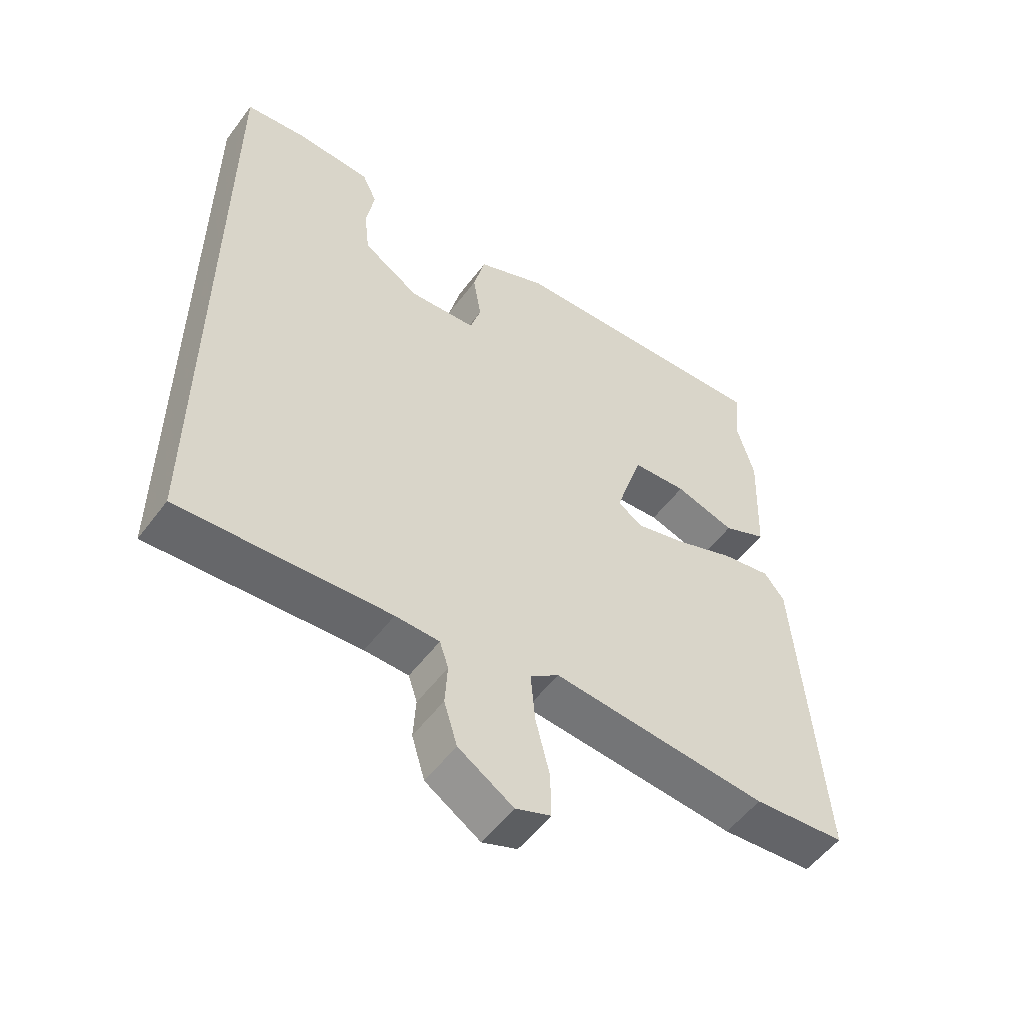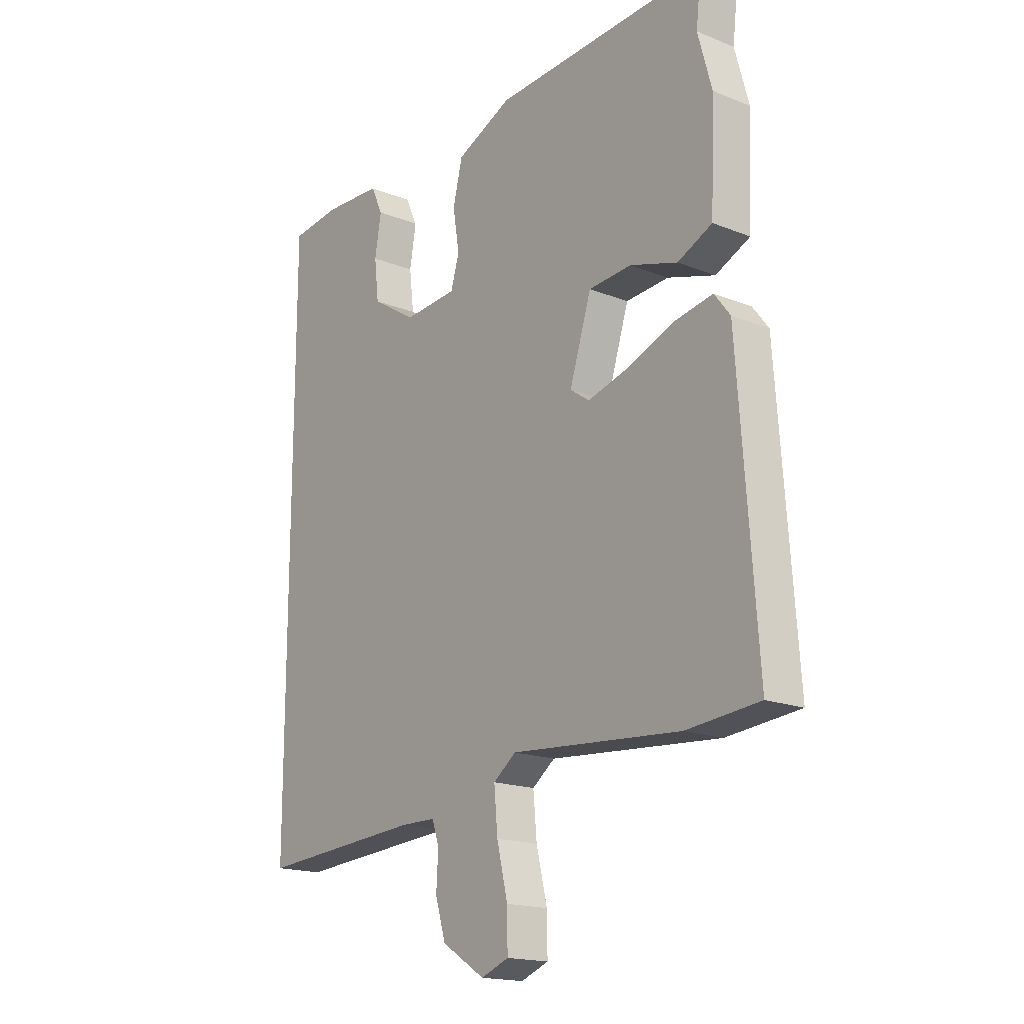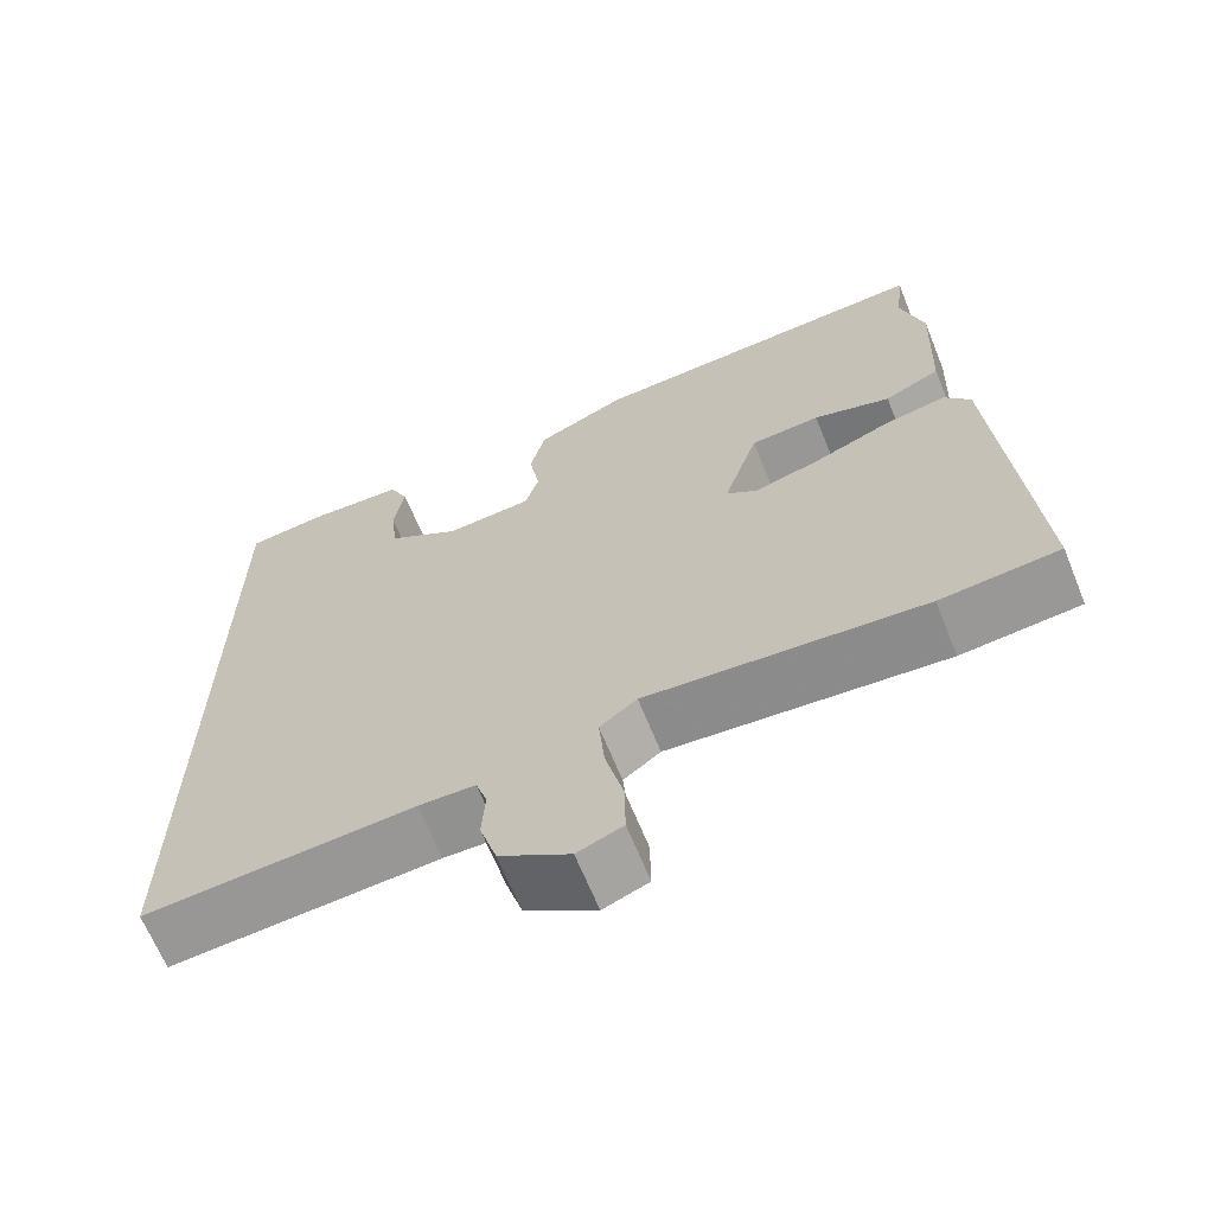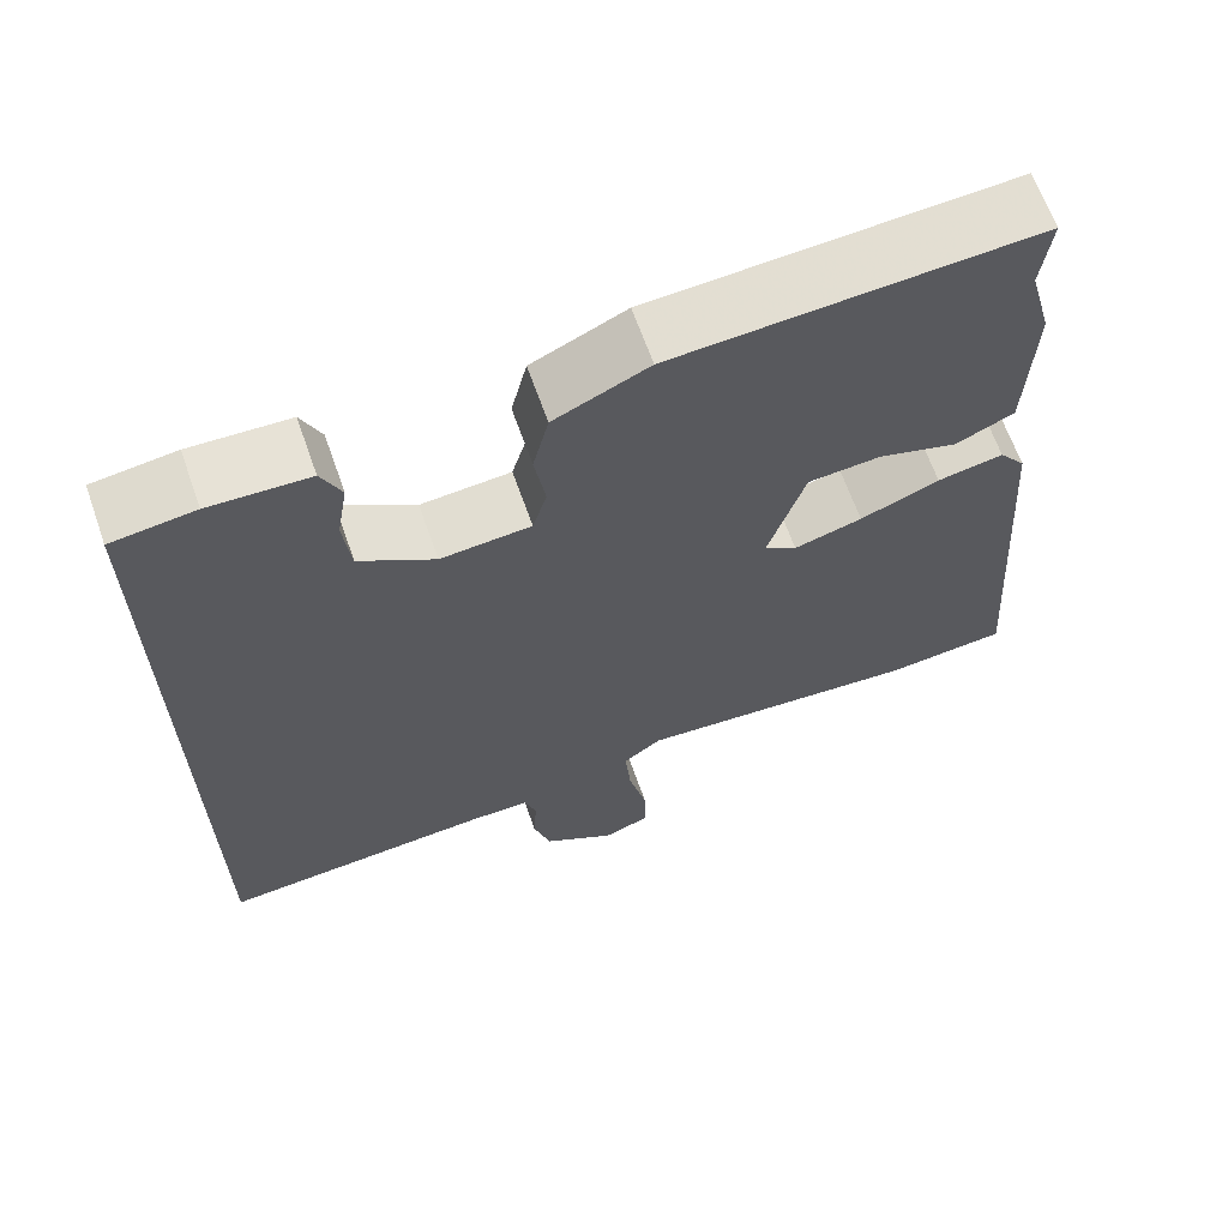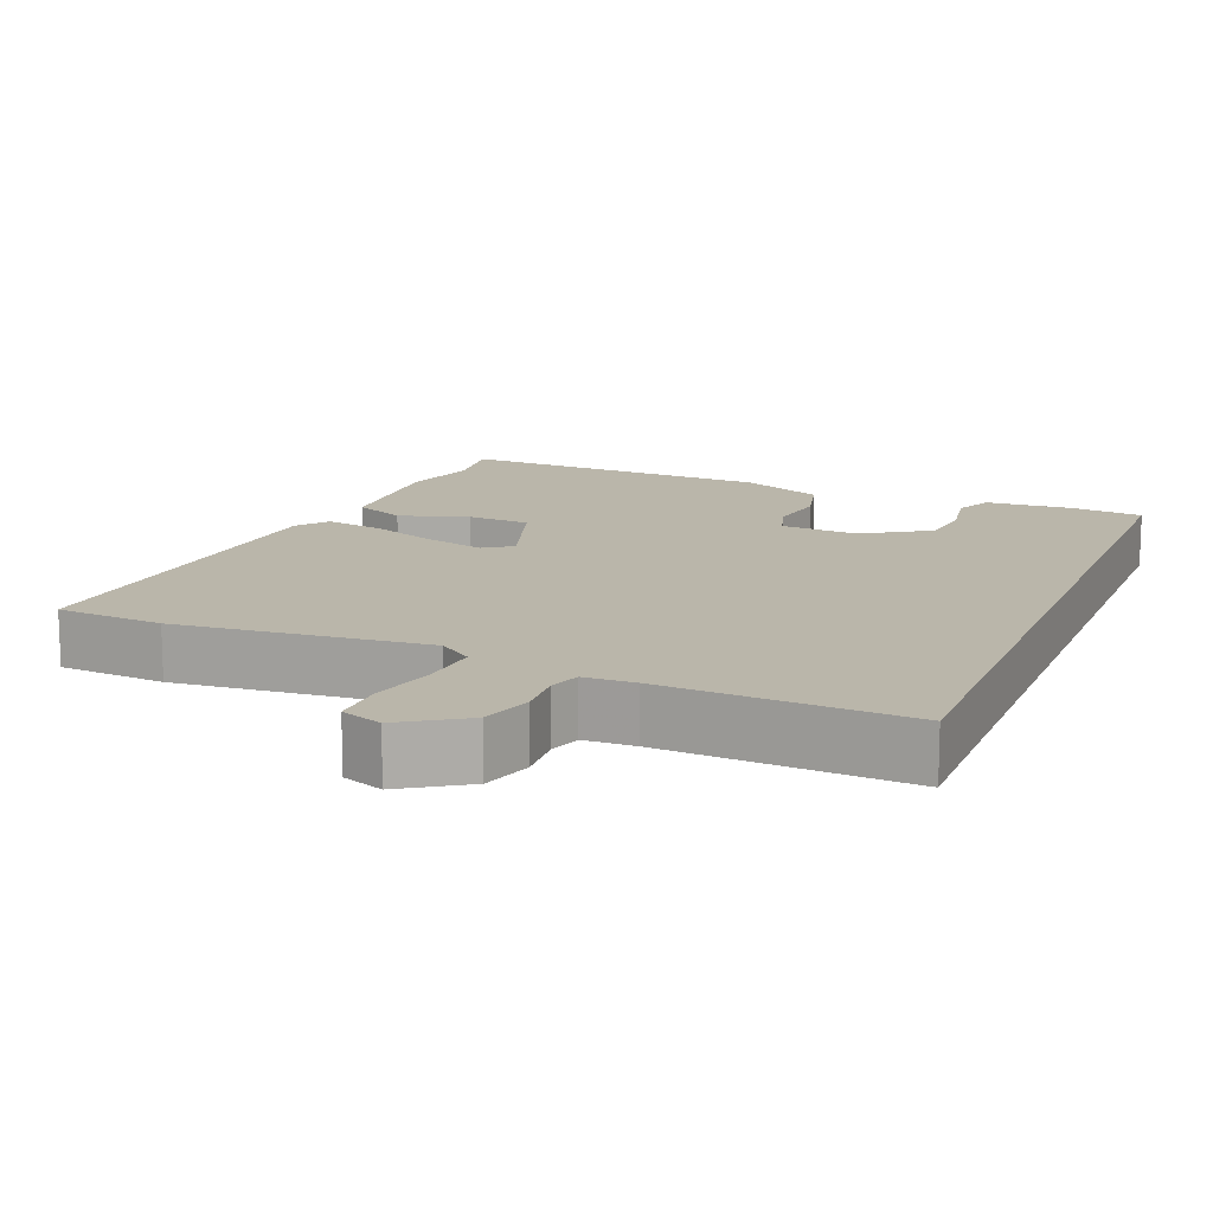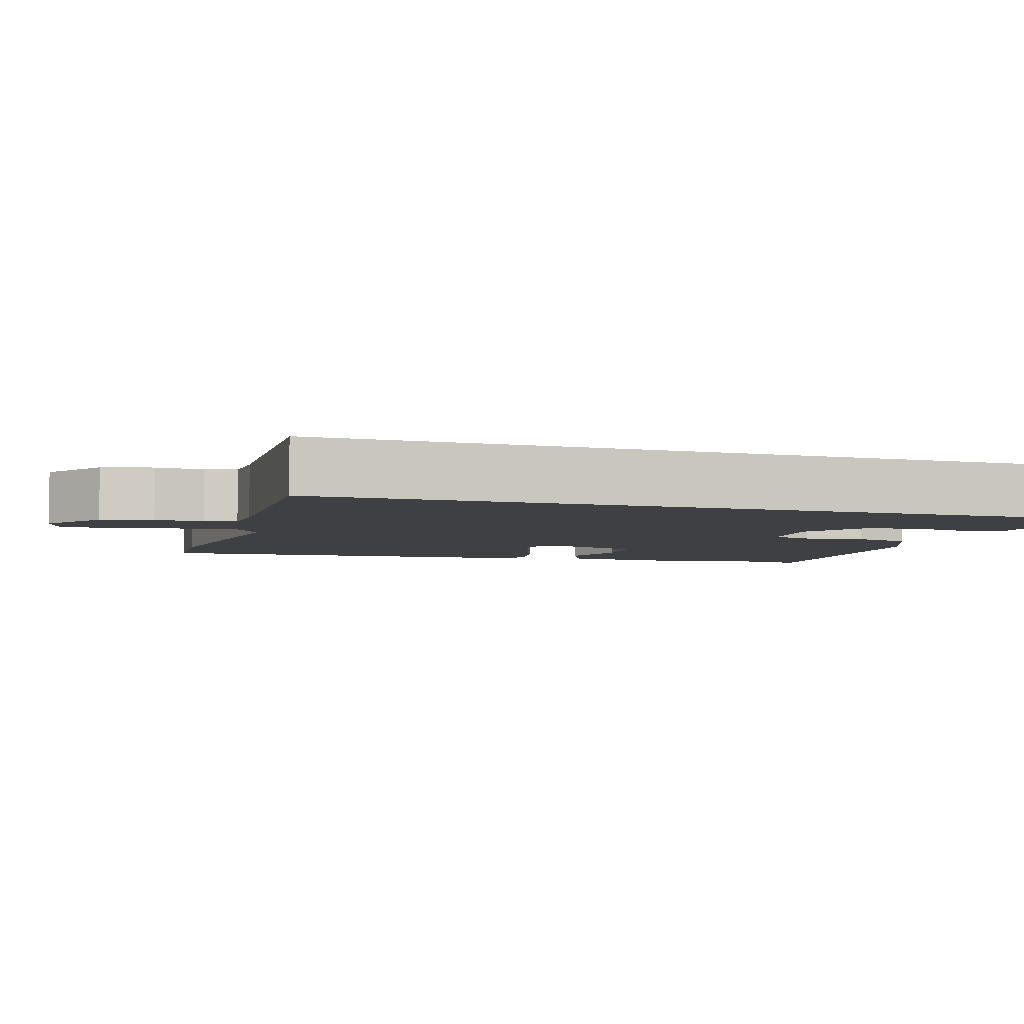
<metadata>
{"format":"obj","ext":"obj","renderer":"f3d","projection":"perspective","resolution":1024,"background":"white","views":[{"elev":-54.2,"azim":-36.1,"up":"+Z"},{"elev":-17.5,"azim":51.6,"up":"+Z"},{"elev":-66.3,"azim":22.1,"up":"+Z"},{"elev":65.2,"azim":-19.4,"up":"+Z"},{"elev":13.8,"azim":-158.5,"up":"+Y"},{"elev":-4.7,"azim":-108.7,"up":"+Y"}]}
</metadata>
<code>
v 0.507 0.07 0.561
v 0.496 0.07 0.466
v 0.524 0.07 0.363
v 0.516 0.07 0.17
v 0.446 0.07 0.137
v 0.35 0.07 0.166
v 0.263 0.07 0.159
v 0.219 0.07 0.02
v 0.258 0.07 -0.007
v 0.34 0.07 0.016
v 0.435 0.07 0.054
v 0.514 0.07 0.069
v 0.546 0.07 0.027
v 0.583 0.07 -0.492
v 0.436 0.07 -0.506
v 0.092 0.07 -0.479
v 0.046 0.07 -0.514
v 0.053 0.07 -0.594
v 0.075 0.07 -0.686
v 0.076 0.07 -0.759
v 0.02 0.07 -0.781
v -0.067 0.07 -0.726
v -0.088 0.07 -0.656
v -0.084 0.07 -0.589
v -0.098 0.07 -0.546
v -0.168 0.07 -0.545
v -0.5 0.07 -0.569
v -0.5 0.07 0.512
v -0.401 0.07 0.525
v -0.282 0.07 0.52
v -0.258 0.07 0.468
v -0.271 0.07 0.391
v -0.262 0.07 0.313
v -0.172 0.07 0.256
v -0.064 0.07 0.265
v -0.047 0.07 0.323
v -0.06 0.07 0.404
v -0.041 0.07 0.483
v 0.072 0.07 0.535
v 0.507 0 0.561
v 0.496 0 0.466
v 0.524 0 0.363
v 0.516 0 0.17
v 0.446 0 0.137
v 0.35 0 0.166
v 0.263 0 0.159
v 0.219 0 0.02
v 0.258 0 -0.007
v 0.34 0 0.016
v 0.435 0 0.054
v 0.514 0 0.069
v 0.546 0 0.027
v 0.583 0 -0.492
v 0.436 0 -0.506
v 0.092 0 -0.479
v 0.046 0 -0.514
v 0.053 0 -0.594
v 0.075 0 -0.686
v 0.076 0 -0.759
v 0.02 0 -0.781
v -0.067 0 -0.726
v -0.088 0 -0.656
v -0.084 0 -0.589
v -0.098 0 -0.546
v -0.168 0 -0.545
v -0.5 0 -0.569
v -0.5 0 0.512
v -0.401 0 0.525
v -0.282 0 0.52
v -0.258 0 0.468
v -0.271 0 0.391
v -0.262 0 0.313
v -0.172 0 0.256
v -0.064 0 0.265
v -0.047 0 0.323
v -0.06 0 0.404
v -0.041 0 0.483
v 0.072 0 0.535
f 36 37 38 39
f 35 36 39 1
f 29 30 31 32
f 29 32 33
f 26 27 28 29
f 25 26 29 33
f 24 25 33 34
f 22 23 24
f 18 19 20 21
f 17 18 21 22
f 13 14 15 16
f 13 16 17
f 10 11 12 13
f 9 10 13 17
f 8 9 17 22
f 3 4 5 6
f 2 3 6 7
f 35 1 2 7
f 22 24 34 35
f 7 8 22 35
f 78 77 76 75
f 40 78 75 74
f 71 70 69 68
f 72 71 68
f 68 67 66 65
f 72 68 65 64
f 73 72 64 63
f 63 62 61
f 60 59 58 57
f 61 60 57 56
f 55 54 53 52
f 56 55 52
f 52 51 50 49
f 56 52 49 48
f 61 56 48 47
f 45 44 43 42
f 46 45 42 41
f 46 41 40 74
f 74 73 63 61
f 74 61 47 46
f 1 40 41 2
f 2 41 42 3
f 3 42 43 4
f 4 43 44 5
f 5 44 45 6
f 6 45 46 7
f 7 46 47 8
f 8 47 48 9
f 9 48 49 10
f 10 49 50 11
f 11 50 51 12
f 12 51 52 13
f 13 52 53 14
f 14 53 54 15
f 15 54 55 16
f 16 55 56 17
f 17 56 57 18
f 18 57 58 19
f 19 58 59 20
f 20 59 60 21
f 21 60 61 22
f 22 61 62 23
f 23 62 63 24
f 24 63 64 25
f 25 64 65 26
f 26 65 66 27
f 27 66 67 28
f 28 67 68 29
f 29 68 69 30
f 30 69 70 31
f 31 70 71 32
f 32 71 72 33
f 33 72 73 34
f 34 73 74 35
f 35 74 75 36
f 36 75 76 37
f 37 76 77 38
f 38 77 78 39
f 39 78 40 1

</code>
